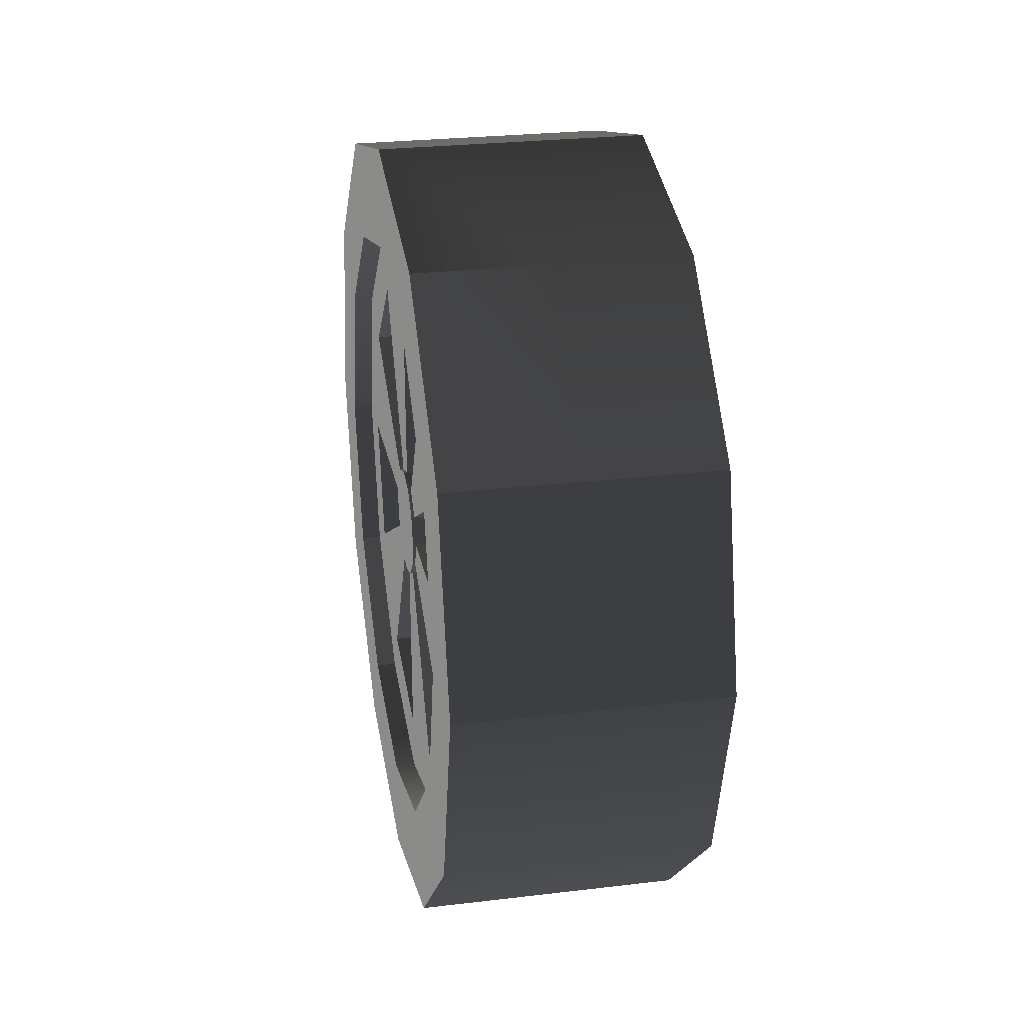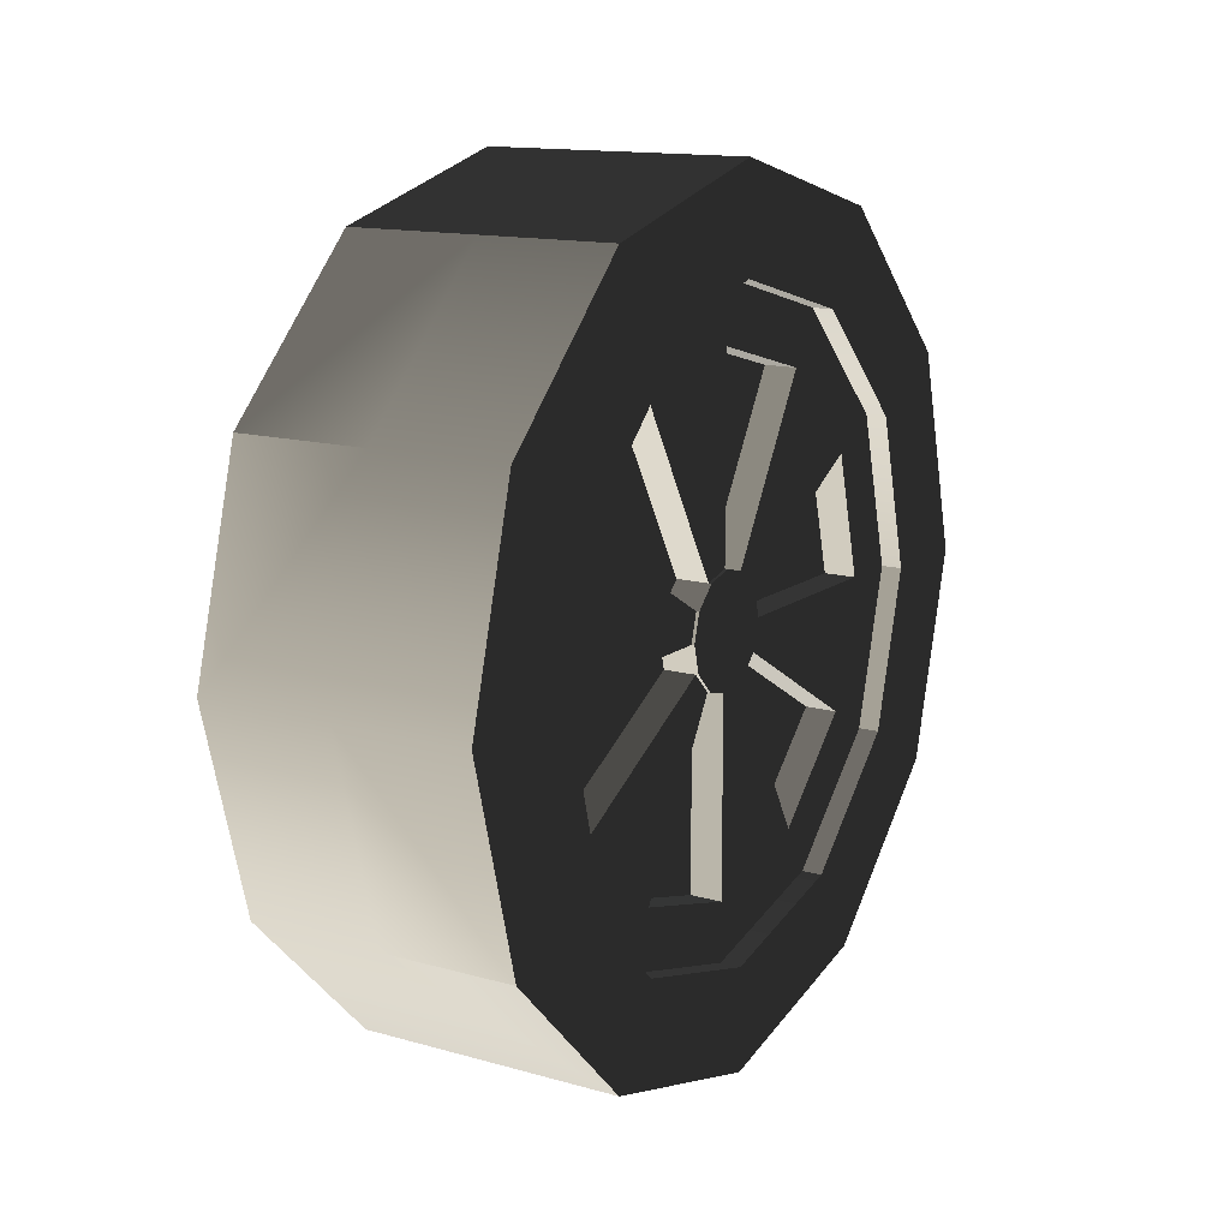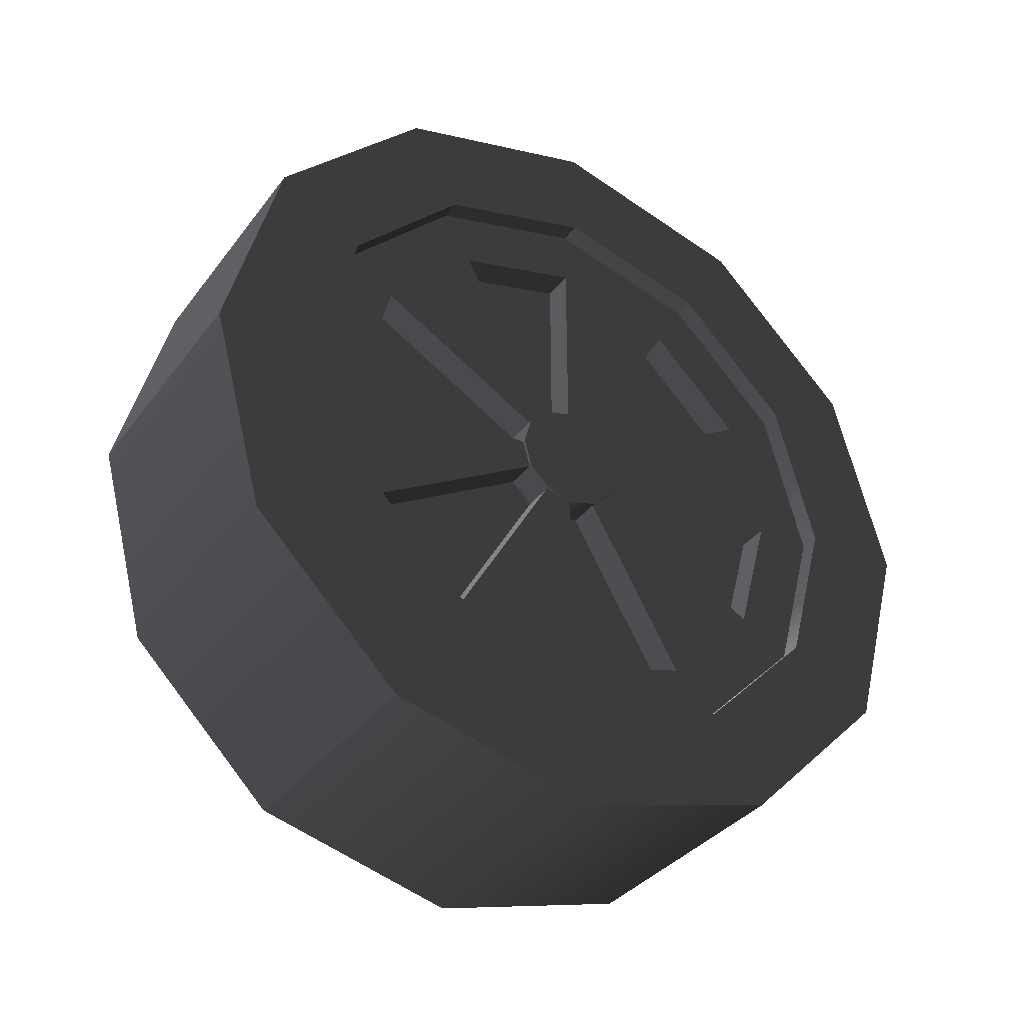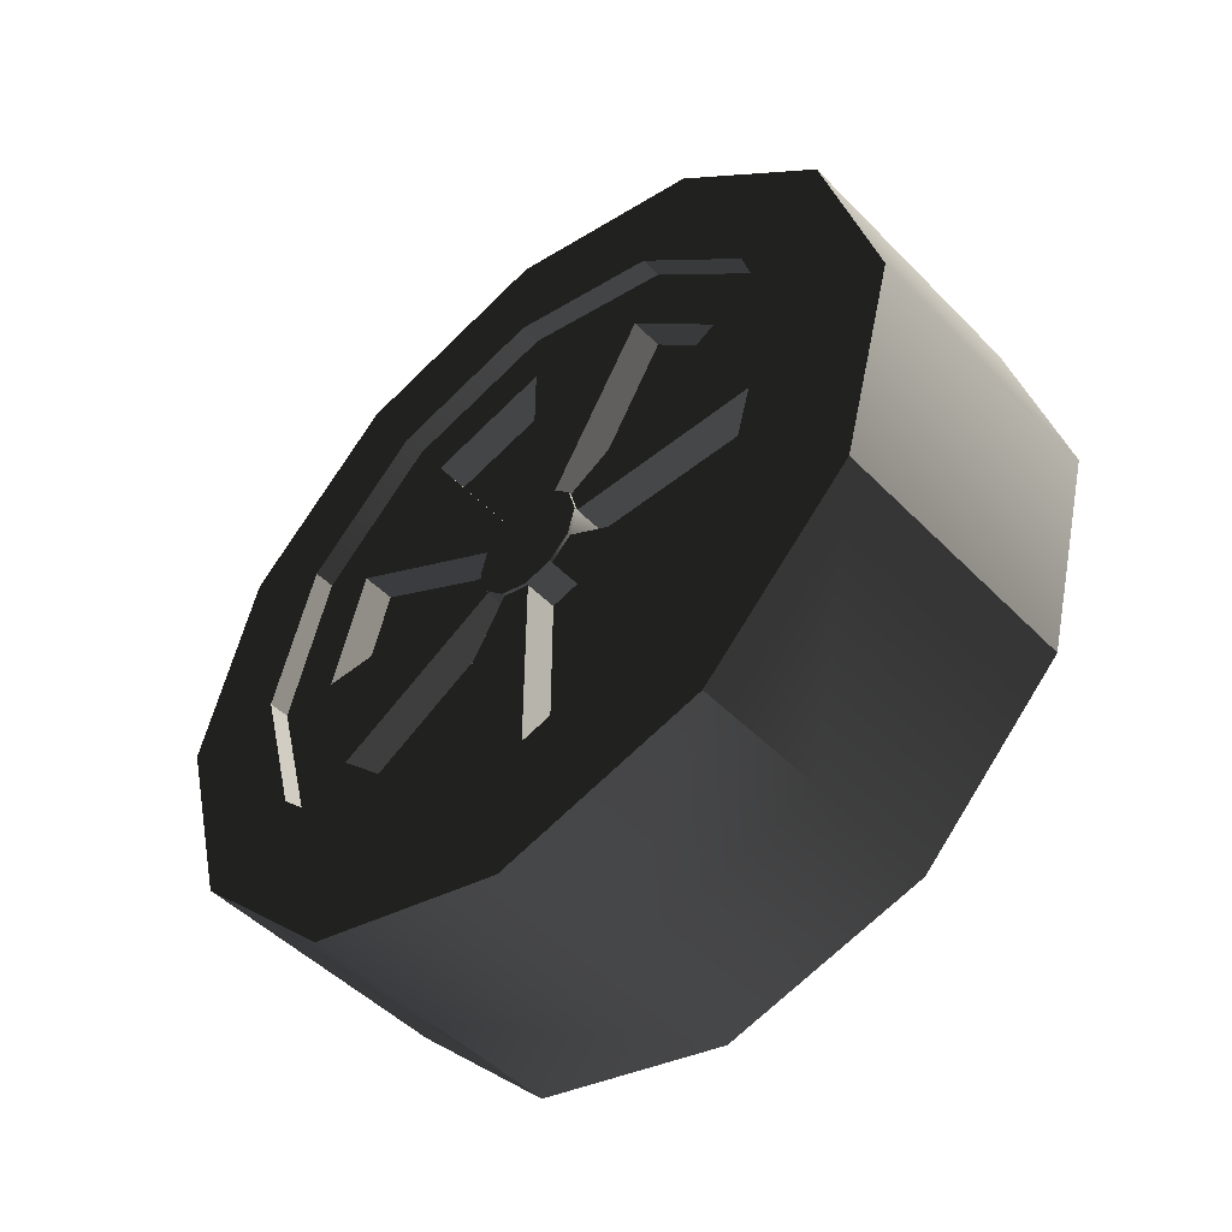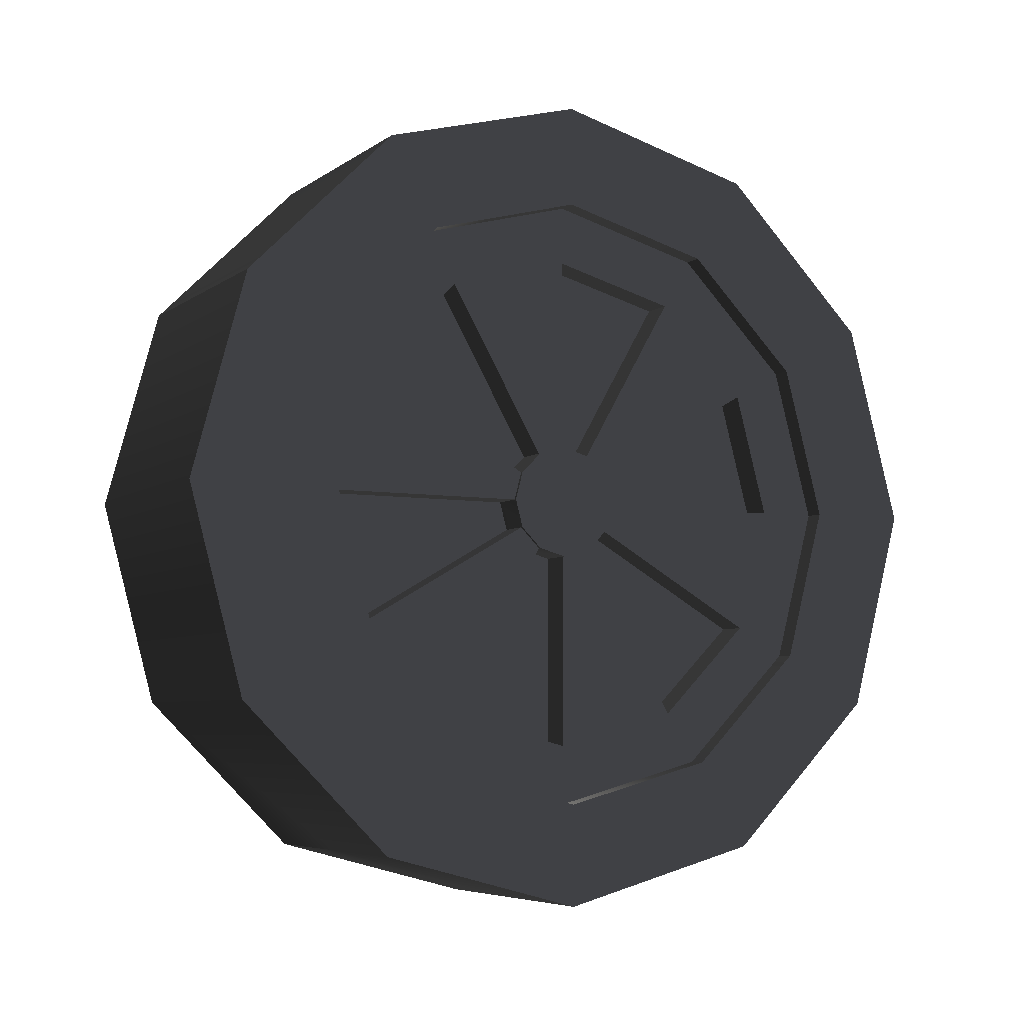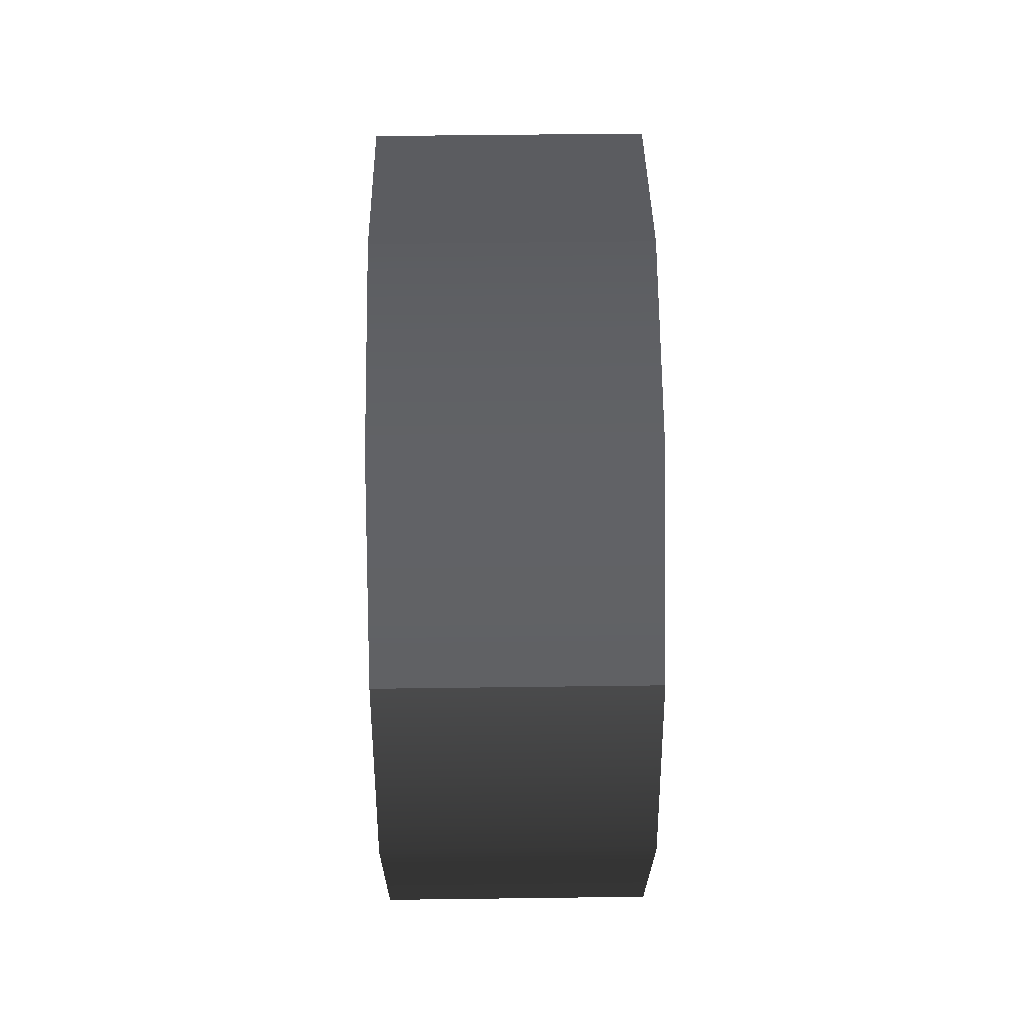
<metadata>
{"format":"obj","ext":"obj","renderer":"f3d","projection":"perspective","resolution":1024,"background":"white","views":[{"elev":26.6,"azim":169.4,"up":"+Z"},{"elev":13.8,"azim":32.2,"up":"+Z"},{"elev":-35.1,"azim":-121.8,"up":"+Z"},{"elev":-49.1,"azim":132.0,"up":"+Y"},{"elev":-5.8,"azim":-117.7,"up":"+Y"},{"elev":52.6,"azim":179.2,"up":"+Y"}]}
</metadata>
<code>
v  5.09 7.876 0
v  2.531 6.821 -3.938
v  2.531 7.876 0
v  5.09 6.821 -3.938
v  2.531 3.938 -6.821
v  5.09 3.938 -6.821
v  2.531 -0 -7.876
v  5.09 -0 -7.876
v  2.531 -3.938 -6.821
v  5.09 -3.938 -6.821
v  2.531 -6.821 -3.938
v  5.09 -6.821 -3.938
v  2.531 -7.876 -0
v  5.09 -7.876 -0
v  2.531 -6.821 3.938
v  5.09 -6.821 3.938
v  2.531 -3.938 6.821
v  5.09 -3.938 6.821
v  2.531 -0 7.876
v  5.09 -0 7.876
v  2.531 3.938 6.821
v  5.09 -5.131 -2.963
v  4.698 -5.925 -0
v  5.09 -5.925 -0
v  5.09 3.938 6.821
v  2.531 6.821 3.938
v  5.09 6.821 3.938
v  5.09 5.925 0
v  5.09 5.131 -2.963
v  5.09 2.963 -5.131
v  5.09 -2.963 -5.131
v  5.09 0 -5.925
v  5.09 -5.131 2.963
v  5.09 -0 5.925
v  5.09 -2.963 5.131
v  5.09 5.131 2.963
v  5.09 2.963 5.131
v  4.698 0.9355 0.5401
v  4.756 1.08 -0
v  4.698 1.08 -0
v  4.698 0 -5.925
v  4.698 2.963 5.131
v  4.698 -5.131 2.963
v  4.698 -2.963 -5.131
v  4.698 5.131 2.963
v  4.698 5.131 -2.963
v  4.698 -2.963 5.131
v  4.698 -5.131 -2.963
v  4.698 5.925 0
v  4.698 2.963 -5.131
v  4.698 -0 5.925
v  4.698 4.16 -2.402
v  4.083 2.402 -4.16
v  4.698 2.402 -4.16
v  4.698 0.5401 -0.9355
v  4.083 0.5401 -0.9355
v  4.698 -0 1.08
v  4.083 -0 4.803
v  4.698 -0 4.803
v  4.083 0.9355 -0.5401
v  4.083 4.16 -2.402
v  4.698 -4.16 2.402
v  4.083 -2.402 4.16
v  4.698 -2.402 4.16
v  4.083 -0.5401 0.9355
v  4.698 -0.5401 0.9355
v  4.083 0 -1.08
v  4.083 -2.402 -4.16
v  4.083 0 -4.803
v  4.083 -0.9355 -0.5401
v  4.083 -4.803 -0
v  4.083 -4.16 -2.402
v  4.083 -0.9355 0.5401
v  4.083 -4.16 2.402
v  4.083 0.5401 0.9355
v  4.083 -0 1.08
v  4.083 0.9355 0.5401
v  4.083 4.803 0
v  4.083 4.16 2.402
v  4.698 -0.9355 0.5401
v  4.698 2.402 4.16
v  4.698 0.5401 0.9355
v  4.083 2.402 4.16
v  4.698 0 -1.08
v  4.698 0 -4.803
v  4.698 4.16 2.402
v  4.698 0.9355 -0.5401
v  4.698 -2.402 -4.16
v  4.083 -0.5401 -0.9355
v  4.698 -0.5401 -0.9355
v  4.698 4.803 0
v  4.698 -0.9355 -0.5401
v  4.698 -4.16 -2.402
v  4.698 -4.803 -0
v  4.083 -1.08 0
v  4.698 -1.08 0
v  4.083 1.08 -0
v  4.756 0.5401 -0.9355
v  4.756 -0 1.08
v  4.756 -1.08 0
v  4.756 0 -1.08
v  4.756 0.5401 0.9355
v  4.756 -0.9355 0.5401
v  4.756 -0.5401 -0.9355
v  4.756 0.9355 0.5401
v  4.756 0.9355 -0.5401
v  4.756 -0.5401 0.9355
v  4.756 -0.9355 -0.5401
v  -0.0274 7.876 0
v  -0.0274 6.821 -3.938
v  -0.0274 3.938 -6.821
v  -0.0274 -0 -7.876
v  -0.0274 -3.938 -6.821
v  -0.0274 -6.821 -3.938
v  -0.0274 -7.876 -0
v  -0.0274 -6.821 3.938
v  -0.0274 -3.938 6.821
v  -0.0274 -0 7.876
v  0.3641 -5.925 -0
v  -0.0274 -5.131 -2.963
v  -0.0274 -5.925 -0
v  -0.0274 3.938 6.821
v  -0.0274 6.821 3.938
v  -0.0274 5.925 0
v  -0.0274 5.131 -2.963
v  -0.0274 2.963 -5.131
v  -0.0274 0 -5.925
v  -0.0274 -2.963 -5.131
v  -0.0274 -5.131 2.963
v  -0.0274 -2.963 5.131
v  -0.0274 -0 5.925
v  -0.0274 2.963 5.131
v  -0.0274 5.131 2.963
v  0.3062 1.08 -0
v  0.3641 0.9355 0.5401
v  0.3641 1.08 -0
v  0.3641 0 -5.925
v  0.3641 2.963 5.131
v  0.3641 -5.131 2.963
v  0.3641 -2.963 -5.131
v  0.3641 5.131 2.963
v  0.3641 5.131 -2.963
v  0.3641 -2.963 5.131
v  0.3641 -5.131 -2.963
v  0.3641 5.925 0
v  0.3641 2.963 -5.131
v  0.3641 -0 5.925
v  0.9795 2.402 -4.16
v  0.3641 4.16 -2.402
v  0.3641 2.402 -4.16
v  0.3641 0.5401 -0.9355
v  0.9795 -0 4.803
v  0.3641 -0 1.08
v  0.3641 -0 4.803
v  0.9795 0.9355 -0.5401
v  0.3641 0.9355 -0.5401
v  0.9795 -2.402 4.16
v  0.3641 -4.16 2.402
v  0.3641 -2.402 4.16
v  0.9795 -0.5401 0.9355
v  0.3641 -0.5401 0.9355
v  0.9795 0.5401 -0.9355
v  0.9795 0 -1.08
v  0.9795 -2.402 -4.16
v  0.9795 -0.5401 -0.9355
v  0.9795 -0.9355 -0.5401
v  0.9795 -4.803 -0
v  0.9795 -1.08 0
v  0.9795 -0.9355 0.5401
v  0.9795 0.5401 0.9355
v  0.9795 -0 1.08
v  0.9795 0.9355 0.5401
v  0.9795 4.803 0
v  0.9795 1.08 -0
v  0.3641 -0.9355 0.5401
v  0.3641 2.402 4.16
v  0.3641 0.5401 0.9355
v  0.9795 2.402 4.16
v  0.9795 0 -4.803
v  0.3641 0 -1.08
v  0.3641 0 -4.803
v  0.9795 4.16 2.402
v  0.3641 4.16 2.402
v  0.3641 -2.402 -4.16
v  0.3641 -0.5401 -0.9355
v  0.3641 4.803 0
v  0.9795 -4.16 -2.402
v  0.3641 -0.9355 -0.5401
v  0.3641 -4.16 -2.402
v  0.3641 -4.803 -0
v  0.3641 -1.08 0
v  0.9795 -4.16 2.402
v  0.3062 0.5401 -0.9355
v  0.3062 -0 1.08
v  0.3062 -1.08 0
v  0.3062 0 -1.08
v  0.3062 0.5401 0.9355
v  0.3062 -0.9355 0.5401
v  0.3062 -0.5401 -0.9355
v  0.3062 0.9355 0.5401
v  0.3062 0.9355 -0.5401
v  0.3062 -0.5401 0.9355
v  0.3062 -0.9355 -0.5401
v  0.9795 4.16 -2.402
o Llanta_1
g Llanta_1
f 1 2 3
f 4 5 2
f 6 7 5
f 8 9 7
f 10 11 9
f 12 13 11
f 14 15 13
f 16 17 15
f 18 19 17
f 20 21 19
f 22 23 24
f 25 26 21
f 27 3 26
f 28 4 1
f 29 6 4
f 30 8 6
f 31 8 32
f 22 10 31
f 24 12 22
f 33 14 24
f 33 18 16
f 34 18 35
f 34 25 20
f 36 25 37
f 28 27 36
f 38 39 40
f 30 41 32
f 34 42 37
f 24 43 33
f 32 44 31
f 37 45 36
f 28 46 29
f 33 47 35
f 31 48 22
f 36 49 28
f 29 50 30
f 35 51 34
f 52 53 54
f 55 53 56
f 57 58 59
f 52 60 61
f 62 63 64
f 64 65 66
f 60 53 61
f 67 68 69
f 70 71 72
f 73 63 74
f 75 58 76
f 77 78 79
f 66 73 80
f 81 75 82
f 59 83 81
f 84 69 85
f 38 79 86
f 55 60 87
f 88 89 90
f 85 68 88
f 82 76 57
f 86 78 91
f 92 72 93
f 90 67 84
f 94 95 96
f 93 71 94
f 40 77 38
f 80 74 62
f 91 97 40
f 96 70 92
f 87 98 55
f 66 99 57
f 92 100 96
f 55 101 84
f 57 102 82
f 96 103 80
f 84 104 90
f 82 105 38
f 40 106 87
f 80 107 66
f 90 108 92
f 2 109 3
f 5 110 2
f 7 111 5
f 9 112 7
f 11 113 9
f 13 114 11
f 15 115 13
f 17 116 15
f 19 117 17
f 21 118 19
f 119 120 121
f 26 122 21
f 3 123 26
f 124 110 125
f 125 111 126
f 126 112 127
f 112 128 127
f 113 120 128
f 114 121 120
f 115 129 121
f 129 117 130
f 117 131 130
f 131 122 132
f 122 133 132
f 123 124 133
f 134 135 136
f 137 126 127
f 138 131 132
f 139 121 129
f 140 127 128
f 141 132 133
f 142 124 125
f 143 129 130
f 144 128 120
f 145 133 124
f 146 125 126
f 147 130 131
f 148 149 150
f 151 148 150
f 152 153 154
f 149 155 156
f 157 158 159
f 160 159 161
f 155 148 162
f 163 164 165
f 166 167 168
f 169 157 160
f 152 170 171
f 172 173 174
f 169 161 175
f 170 176 177
f 178 154 176
f 179 180 181
f 182 135 183
f 155 151 156
f 165 184 185
f 164 181 184
f 171 177 153
f 173 183 186
f 187 188 189
f 163 185 180
f 168 190 191
f 167 189 190
f 172 136 135
f 192 175 158
f 174 186 136
f 166 191 188
f 193 156 151
f 194 161 153
f 195 188 191
f 196 151 180
f 197 153 177
f 198 191 175
f 199 180 185
f 200 177 135
f 201 136 156
f 202 175 161
f 203 185 188
f 1 4 2
f 4 6 5
f 6 8 7
f 8 10 9
f 10 12 11
f 12 14 13
f 14 16 15
f 16 18 17
f 18 20 19
f 20 25 21
f 22 48 23
f 25 27 26
f 27 1 3
f 28 29 4
f 29 30 6
f 30 32 8
f 31 10 8
f 22 12 10
f 24 14 12
f 33 16 14
f 33 35 18
f 34 20 18
f 34 37 25
f 36 27 25
f 28 1 27
f 38 105 39
f 30 50 41
f 34 51 42
f 24 23 43
f 32 41 44
f 37 42 45
f 28 49 46
f 33 43 47
f 31 44 48
f 36 45 49
f 29 46 50
f 35 47 51
f 52 61 53
f 55 54 53
f 57 76 58
f 52 87 60
f 62 74 63
f 64 63 65
f 60 56 53
f 67 89 68
f 70 95 71
f 73 65 63
f 75 83 58
f 77 97 78
f 66 65 73
f 81 83 75
f 59 58 83
f 84 67 69
f 38 77 79
f 55 56 60
f 88 68 89
f 85 69 68
f 82 75 76
f 86 79 78
f 92 70 72
f 90 89 67
f 94 71 95
f 93 72 71
f 40 97 77
f 80 73 74
f 91 78 97
f 96 95 70
f 87 106 98
f 66 107 99
f 92 108 100
f 55 98 101
f 57 99 102
f 96 100 103
f 84 101 104
f 82 102 105
f 40 39 106
f 80 103 107
f 90 104 108
f 2 110 109
f 5 111 110
f 7 112 111
f 9 113 112
f 11 114 113
f 13 115 114
f 15 116 115
f 17 117 116
f 19 118 117
f 21 122 118
f 119 144 120
f 26 123 122
f 3 109 123
f 124 109 110
f 125 110 111
f 126 111 112
f 112 113 128
f 113 114 120
f 114 115 121
f 115 116 129
f 129 116 117
f 117 118 131
f 131 118 122
f 122 123 133
f 123 109 124
f 134 200 135
f 137 146 126
f 138 147 131
f 139 119 121
f 140 137 127
f 141 138 132
f 142 145 124
f 143 139 129
f 144 140 128
f 145 141 133
f 146 142 125
f 147 143 130
f 148 204 149
f 151 162 148
f 152 171 153
f 149 204 155
f 157 192 158
f 160 157 159
f 155 204 148
f 163 179 164
f 166 187 167
f 169 192 157
f 152 178 170
f 172 182 173
f 169 160 161
f 170 178 176
f 178 152 154
f 179 163 180
f 182 172 135
f 155 162 151
f 165 164 184
f 164 179 181
f 171 170 177
f 173 182 183
f 187 166 188
f 163 165 185
f 168 167 190
f 167 187 189
f 172 174 136
f 192 169 175
f 174 173 186
f 166 168 191
f 193 201 156
f 194 202 161
f 195 203 188
f 196 193 151
f 197 194 153
f 198 195 191
f 199 196 180
f 200 197 177
f 201 134 136
f 202 198 175
f 203 199 185
f 52 49 91
f 54 46 52
f 85 50 54
f 85 44 41
f 93 44 88
f 93 23 48
f 62 23 94
f 64 43 62
f 59 47 64
f 59 42 51
f 86 42 81
f 91 45 86
f 40 52 91
f 84 54 55
f 92 88 90
f 96 62 94
f 57 64 66
f 38 81 82
f 100 104 98
f 145 149 186
f 142 150 149
f 146 181 150
f 181 140 184
f 140 189 184
f 189 119 190
f 119 158 190
f 139 159 158
f 143 154 159
f 154 138 176
f 138 183 176
f 141 186 183
f 136 149 156
f 150 180 151
f 184 188 185
f 191 158 175
f 159 153 161
f 176 135 177
f 199 202 134
f 52 46 49
f 54 50 46
f 85 41 50
f 85 88 44
f 93 48 44
f 93 94 23
f 62 43 23
f 64 47 43
f 59 51 47
f 59 81 42
f 86 45 42
f 91 49 45
f 40 87 52
f 84 85 54
f 92 93 88
f 96 80 62
f 57 59 64
f 38 86 81
f 98 106 102
f 106 39 102
f 39 105 102
f 102 99 107
f 107 103 100
f 100 108 104
f 104 101 98
f 102 107 98
f 107 100 98
f 145 142 149
f 142 146 150
f 146 137 181
f 181 137 140
f 140 144 189
f 189 144 119
f 119 139 158
f 139 143 159
f 143 147 154
f 154 147 138
f 138 141 183
f 141 145 186
f 136 186 149
f 150 181 180
f 184 189 188
f 191 190 158
f 159 154 153
f 176 183 135
f 134 201 199
f 201 193 199
f 193 196 199
f 199 203 195
f 195 198 202
f 202 194 197
f 197 200 202
f 200 134 202
f 199 195 202

</code>
